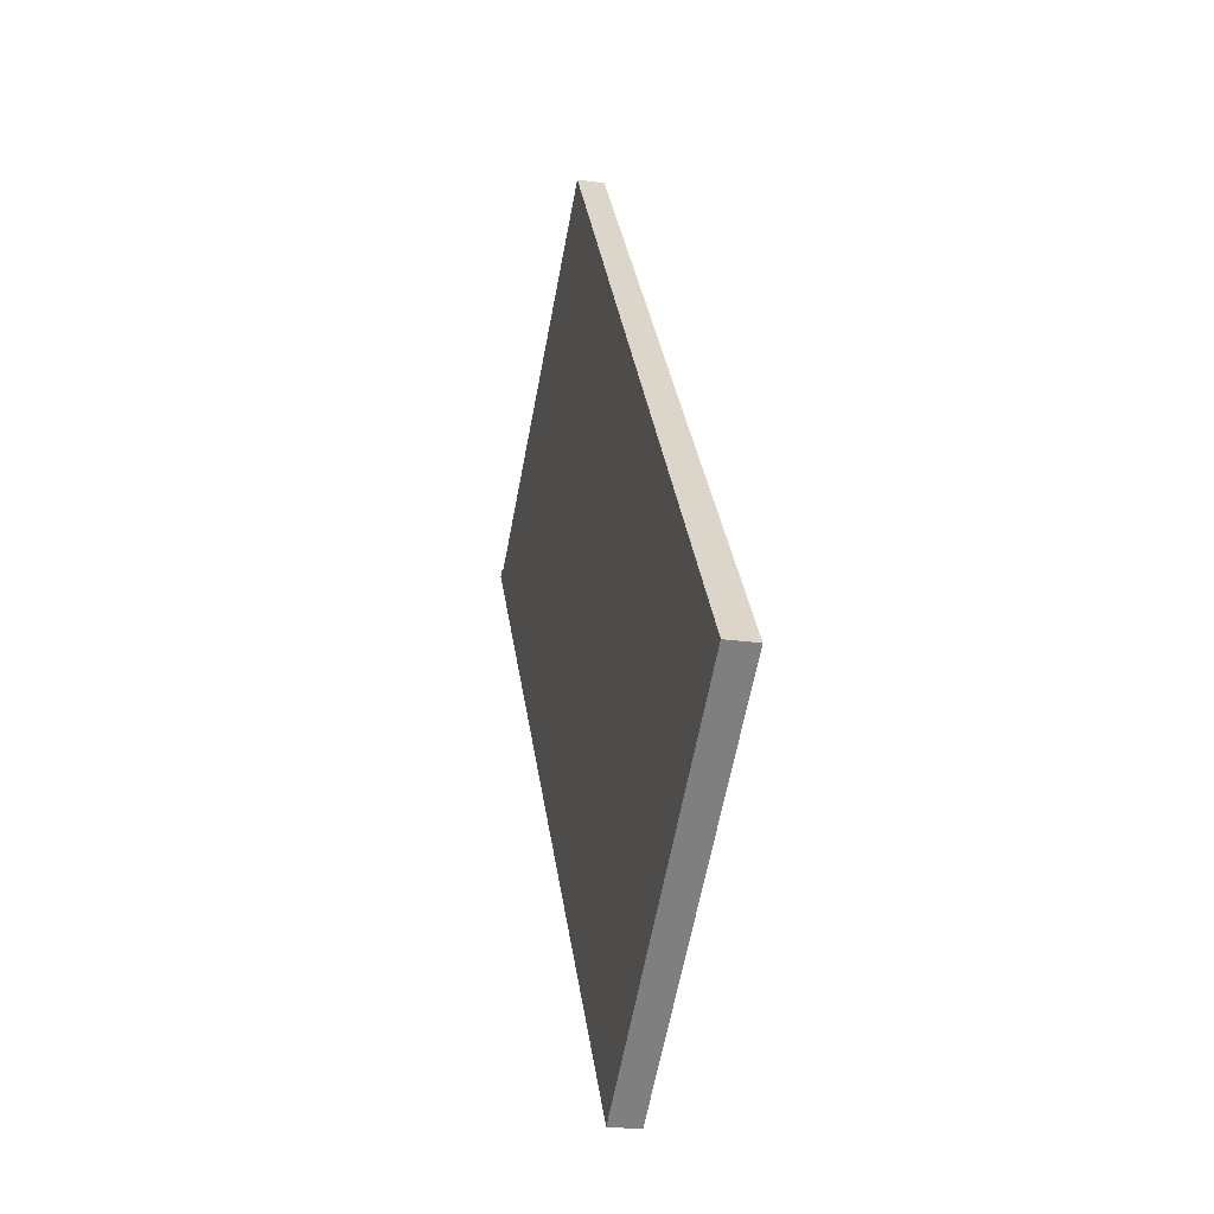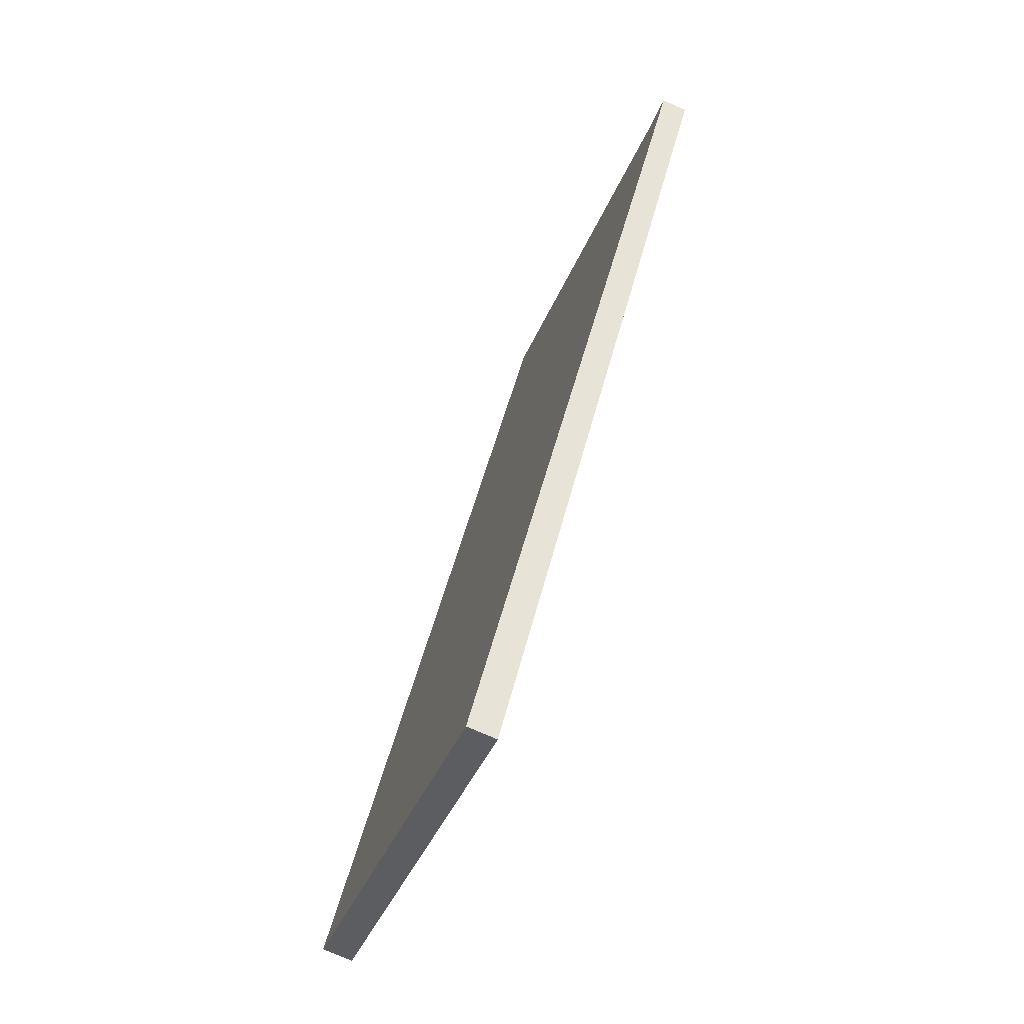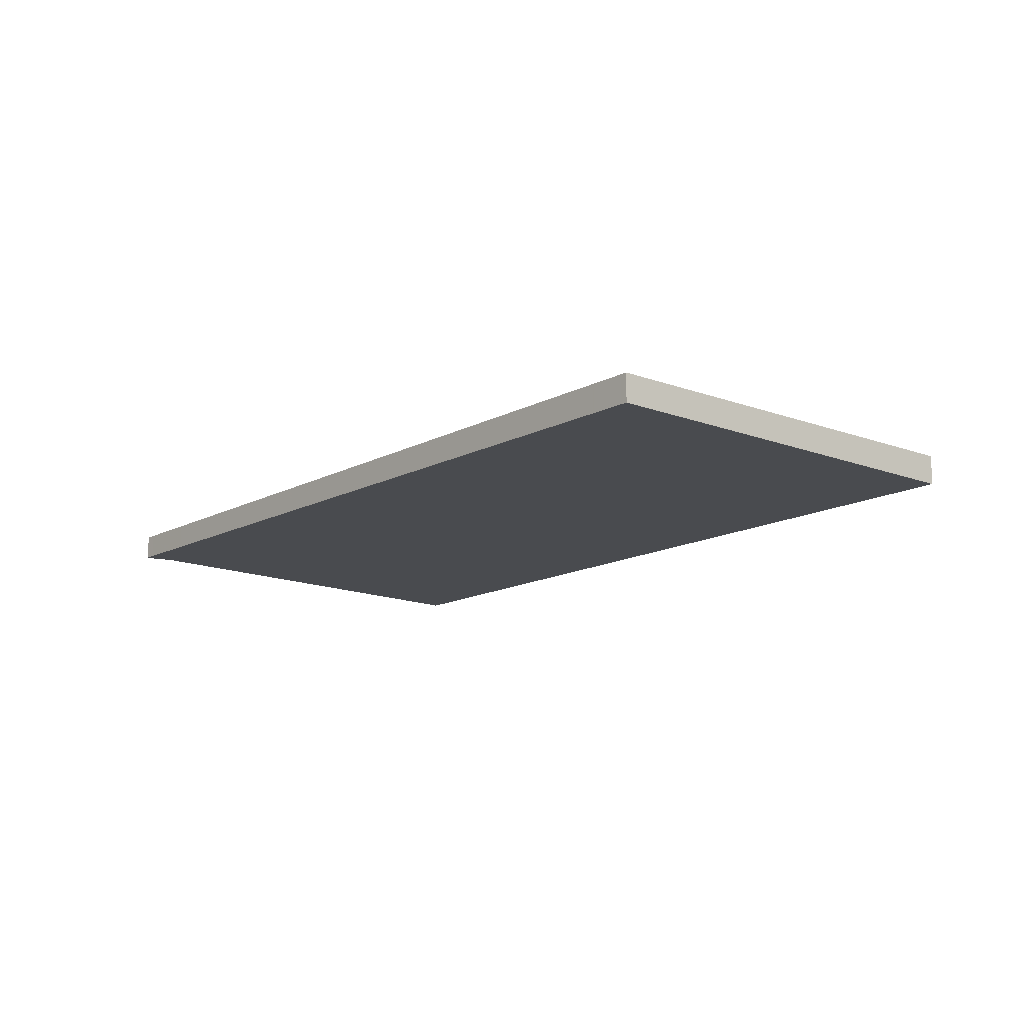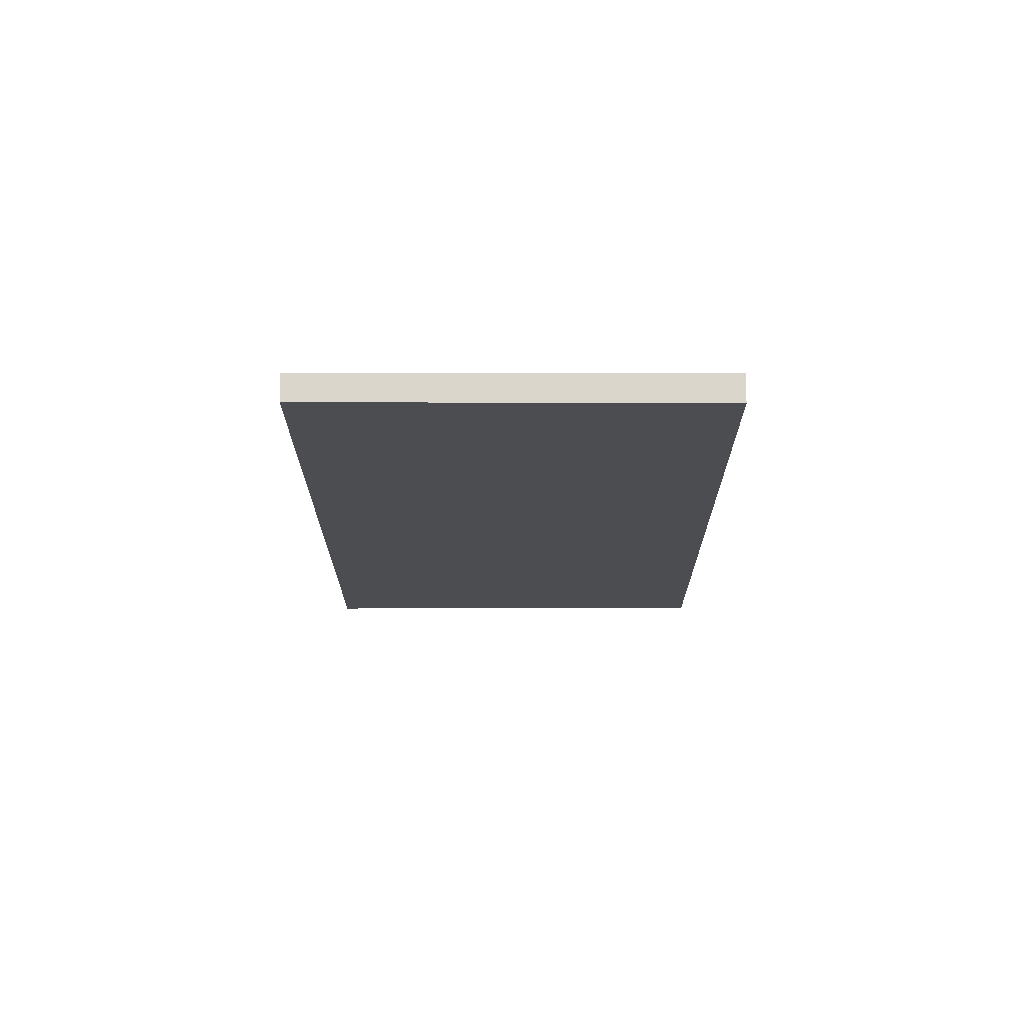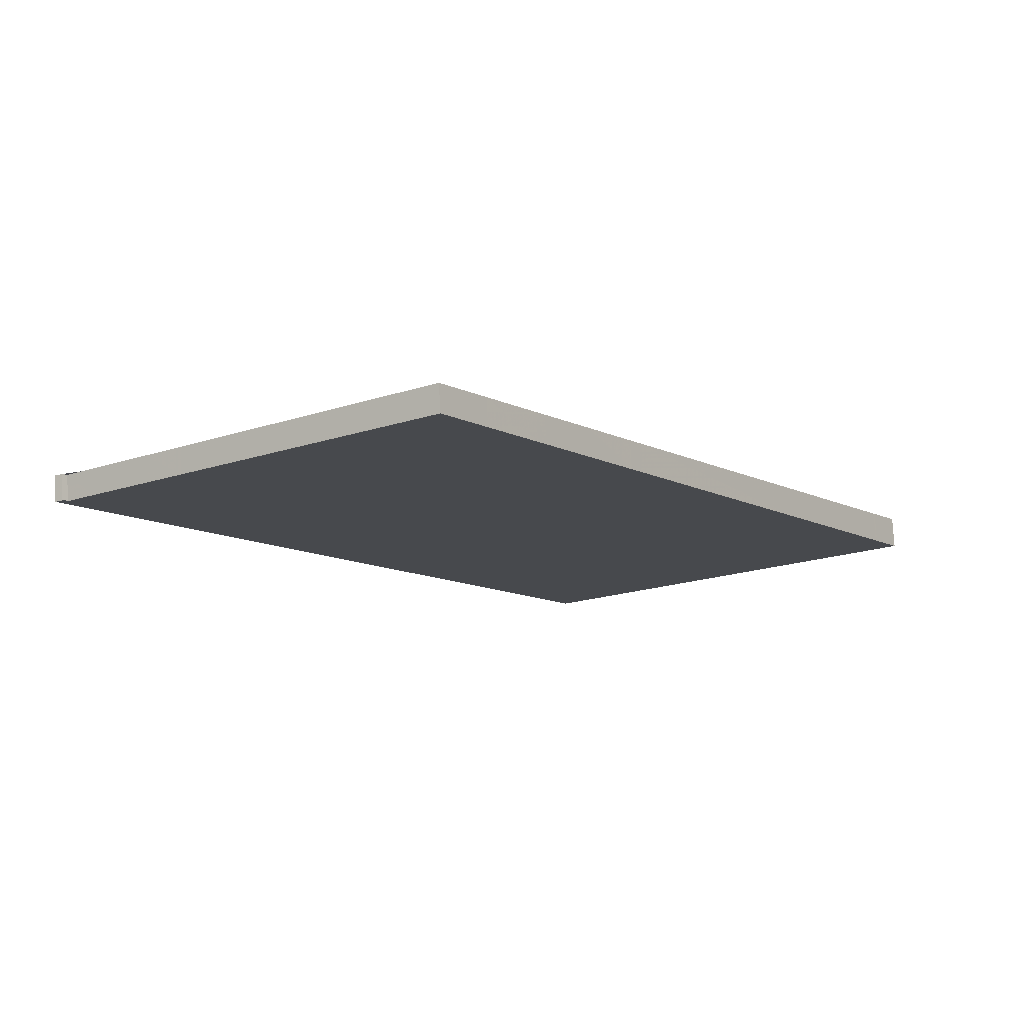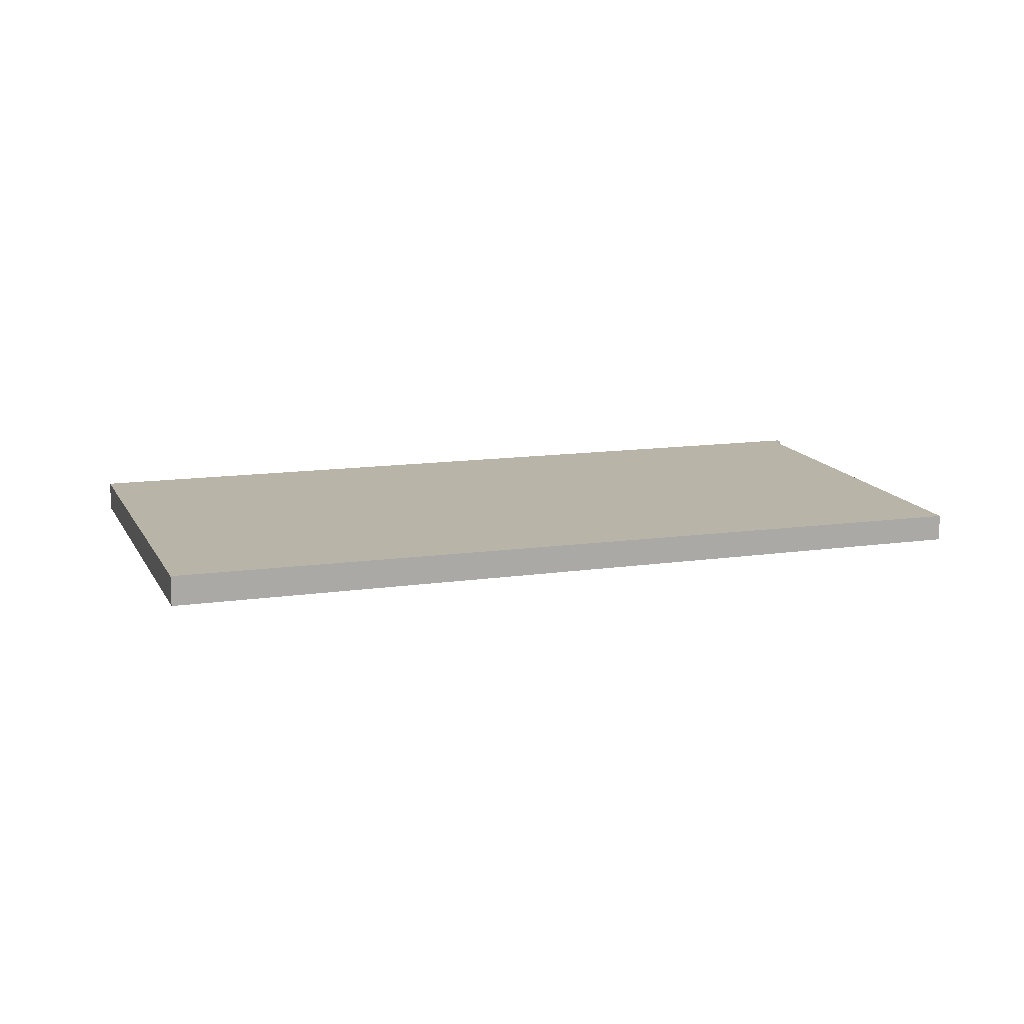
<metadata>
{"format":"obj","ext":"obj","renderer":"f3d","projection":"perspective","resolution":1024,"background":"white","views":[{"elev":-24.8,"azim":77.2,"up":"+Y"},{"elev":-74.2,"azim":-113.7,"up":"+Y"},{"elev":-14.3,"azim":-5.1,"up":"+Z"},{"elev":-16.1,"azim":35.2,"up":"+Z"},{"elev":77.8,"azim":-3.2,"up":"+Y"},{"elev":13.2,"azim":107.4,"up":"+Z"}]}
</metadata>
<code>
v -2280 -229 -0.3545
v -2273 -238.3 -0.4106
v -2278 -241.8 -0.3936
v -2284 -232.4 -0.337
v -2284 -232.3 -0.3374
v -2284 -232.4 -0.3378
v -2279 -240.1 -0.3834
v -2275 -235.7 -0.3947
v -2278 -230.8 -0.3649
v -2281 -237.6 -0.3686
v -2279 -233.5 -0.3664
v -2278 -231.5 -0.3696
v -2282 -236.5 -0.3616
v -2278 -238.6 -0.3873
v -2280 -235.3 -0.3673
v -2280 -234.8 -0.3643
v -2283 -231.3 -0.3433
v -2280 -236 -0.3677
v -2278 -239 -0.3861
v -2283 -231.6 -0.3416
v -2281 -235.3 -0.3635
v -2280 -236.1 -0.3678
v -2278 -239.1 -0.3858
v -2283 -231.7 -0.3411
v -2281 -235.4 -0.3633
v -2283 -231.7 -0.3419
v -2283 -231.8 -0.3414
v -2284 -232.5 -0.3377
v -2283 -232.5 -0.3456
v -2283 -232.4 -0.3461
v -2284 -233.2 -0.3419
v -2283 -232.9 -0.3436
v -2284 -232.2 -0.3394
v -2281 -236 -0.3623
v -2276 -240.6 -0.3994
v -2277 -240.9 -0.3977
v -2277 -241 -0.3973
v -2280 -229.1 -0.3547
v -2283 -231.3 -0.3436
v -2282 -232 -0.3478
v -2279 -229.8 -0.359
v -2277 -241.4 -0.3952
v -2279 -239.7 -0.3845
v -2281 -237 -0.3682
v -2284 -232.1 -0.3391
v -2280 -234.1 -0.3654
v -2282 -231.6 -0.3501
v -2282 -230.9 -0.3459
v -2276 -240.1 -0.4017
v -2277 -238 -0.3888
v -2280 -234.3 -0.3668
v -2282 -230.8 -0.3456
v -2281 -232.4 -0.3552
v -2282 -232.9 -0.3529
v -2278 -230.6 -0.364
v -2282 -233.2 -0.3512
v -2282 -233.3 -0.3507
v -2283 -233.7 -0.3487
v -2283 -234 -0.347
v -2280 -234.1 -0.3654
v -2279 -233.8 -0.3665
v -2277 -232.3 -0.3743
v -2280 -234.6 -0.363
v -2280 -234.1 -0.3653
v -2281 -234.9 -0.3613
v -2281 -235 -0.3608
v -2282 -235.4 -0.3588
v -2282 -235.7 -0.3572
v -2280 -234.3 -0.3665
v -2280 -234.7 -0.3644
v -2280 -234.2 -0.3668
v -2277 -232.5 -0.3754
v -2280 -234.7 -0.3642
v -2281 -235.1 -0.3625
v -2281 -235.2 -0.362
v -2281 -235.6 -0.36
v -2282 -235.9 -0.3583
v -2277 -240.5 -0.3948
v -2277 -240.1 -0.3965
v -2277 -240.6 -0.3943
v -2278 -241 -0.3923
v -2276 -239.7 -0.3988
v -2273 -237.9 -0.4077
v -2278 -241.3 -0.3906
v -2281 -232.8 -0.3534
v -2282 -231.9 -0.3484
v -2283 -231.2 -0.3441
v -2276 -240.5 -0.4
v -2276 -240 -0.397
v -2280 -234.6 -0.3647
v -2280 -234.6 -0.3646
v -2277 -238.4 -0.3876
v -2280 -235 -0.3672
v -2283 -231.2 -0.3439
v -2280 -234.4 -0.3636
v -2276 -240 -0.3969
v -2277 -240.1 -0.3963
v -2277 -240.4 -0.3946
v -2277 -240.5 -0.3942
v -2278 -240.9 -0.3921
v -2276 -239.6 -0.3986
v -2273 -237.8 -0.4075
v -2278 -241.3 -0.3905
v -2277 -240.9 -0.3973
v -2276 -240.5 -0.399
v -2277 -241 -0.3968
v -2277 -241.4 -0.3948
v -2276 -240.4 -0.3995
v -2276 -240.1 -0.4013
v -2273 -238.3 -0.4102
v -2278 -241.7 -0.3931
v -2280 -229.1 -0.3547
v -2280 -229 -0.3545
v -2280 -229 0
v -2280 -229.1 0
v -2276 -240.1 -0.4017
v -2273 -238.3 -0.4106
v -2273 -238.3 0
v -2276 -240.1 0
v -2278 -241.7 -0.3931
v -2278 -241.8 -0.3936
v -2278 -241.8 0
v -2278 -241.7 -5.551e-17
v -2284 -232.3 -0.3374
v -2284 -232.4 -0.337
v -2284 -232.4 0
v -2284 -232.3 0
v -2284 -232.4 -0.3378
v -2284 -232.3 -0.3374
v -2284 -232.3 0
v -2284 -232.4 0
v -2284 -232.1 -0.3391
v -2284 -232.4 -0.3378
v -2284 -232.4 0
v -2284 -232.1 0
v -2281 -237.6 -0.3686
v -2279 -240.1 -0.3834
v -2279 -240.1 5.551e-17
v -2281 -237.6 0
v -2273 -237.8 -0.4075
v -2275 -235.7 -0.3947
v -2275 -235.7 0
v -2273 -237.8 -5.551e-17
v -2278 -231.5 -0.3696
v -2278 -230.8 -0.3649
v -2278 -230.8 0
v -2278 -231.5 0
v -2282 -236.5 -0.3616
v -2281 -237.6 -0.3686
v -2281 -237.6 0
v -2282 -236.5 5.551e-17
v -2277 -232.3 -0.3743
v -2278 -231.5 -0.3696
v -2278 -231.5 0
v -2277 -232.3 0
v -2282 -235.9 -0.3583
v -2282 -236.5 -0.3616
v -2282 -236.5 5.551e-17
v -2282 -235.9 0
v -2283 -231.2 -0.3439
v -2283 -231.3 -0.3433
v -2283 -231.3 0
v -2283 -231.2 0
v -2283 -231.3 -0.3433
v -2283 -231.6 -0.3416
v -2283 -231.6 0
v -2283 -231.3 0
v -2283 -231.6 -0.3416
v -2283 -231.7 -0.3411
v -2283 -231.7 0
v -2283 -231.6 0
v -2284 -232.4 -0.337
v -2284 -232.5 -0.3377
v -2284 -232.5 0
v -2284 -232.4 0
v -2284 -232.5 -0.3377
v -2284 -233.2 -0.3419
v -2284 -233.2 0
v -2284 -232.5 0
v -2277 -240.9 -0.3977
v -2276 -240.6 -0.3994
v -2276 -240.6 0
v -2277 -240.9 0
v -2277 -241 -0.3973
v -2277 -240.9 -0.3977
v -2277 -240.9 0
v -2277 -241 0
v -2277 -241.4 -0.3952
v -2277 -241 -0.3973
v -2277 -241 0
v -2277 -241.4 0
v -2279 -229.8 -0.359
v -2280 -229.1 -0.3547
v -2280 -229.1 0
v -2279 -229.8 0
v -2278 -230.6 -0.364
v -2279 -229.8 -0.359
v -2279 -229.8 0
v -2278 -230.6 -5.551e-17
v -2278 -241.8 -0.3936
v -2277 -241.4 -0.3952
v -2277 -241.4 0
v -2278 -241.8 0
v -2283 -231.7 -0.3411
v -2284 -232.1 -0.3391
v -2284 -232.1 0
v -2283 -231.7 0
v -2276 -240.5 -0.4
v -2276 -240.1 -0.4017
v -2276 -240.1 0
v -2276 -240.5 0
v -2280 -229 -0.3545
v -2282 -230.8 -0.3456
v -2282 -230.8 0
v -2280 -229 0
v -2278 -230.8 -0.3649
v -2278 -230.6 -0.364
v -2278 -230.6 -5.551e-17
v -2278 -230.8 0
v -2284 -233.2 -0.3419
v -2283 -234 -0.347
v -2283 -234 0
v -2284 -233.2 0
v -2277 -232.5 -0.3754
v -2277 -232.3 -0.3743
v -2277 -232.3 0
v -2277 -232.5 0
v -2283 -234 -0.347
v -2282 -235.7 -0.3572
v -2282 -235.7 0
v -2283 -234 0
v -2275 -235.7 -0.3947
v -2277 -232.5 -0.3754
v -2277 -232.5 0
v -2275 -235.7 0
v -2282 -235.7 -0.3572
v -2282 -235.9 -0.3583
v -2282 -235.9 0
v -2282 -235.7 0
v -2273 -238.3 -0.4102
v -2273 -237.9 -0.4077
v -2273 -237.9 5.551e-17
v -2273 -238.3 0
v -2278 -241.3 -0.3905
v -2278 -241.3 -0.3906
v -2278 -241.3 0
v -2278 -241.3 0
v -2276 -240.6 -0.3994
v -2276 -240.5 -0.4
v -2276 -240.5 0
v -2276 -240.6 0
v -2282 -230.8 -0.3456
v -2283 -231.2 -0.3439
v -2283 -231.2 0
v -2282 -230.8 0
v -2273 -237.9 -0.4077
v -2273 -237.8 -0.4075
v -2273 -237.8 -5.551e-17
v -2273 -237.9 5.551e-17
v -2279 -240.1 -0.3834
v -2278 -241.3 -0.3905
v -2278 -241.3 0
v -2279 -240.1 5.551e-17
v -2273 -238.3 -0.4106
v -2273 -238.3 -0.4102
v -2273 -238.3 0
v -2273 -238.3 0
v -2278 -241.3 -0.3906
v -2278 -241.7 -0.3931
v -2278 -241.7 -5.551e-17
v -2278 -241.3 0
v -2280 -229 0
v -2273 -238.3 0
v -2278 -241.8 0
v -2284 -232.4 0
v -2284 -232.3 0
v -2284 -232.4 0
f 110 2 49 109
f 69 46 60 61 71
f 71 61 62 72
f 11 9 12
f 52 1 38 48
f 44 22 23 43
f 45 24 27 33
f 34 25 22 44
f 18 15 14 19
f 26 20 17 39
f 21 16 15 18
f 22 18 19 23
f 27 24 20 26
f 25 21 18 22
f 57 29 30 56
f 58 32 29 57
f 29 27 26 30
f 33 27 29 32
f 32 31 28 33
f 59 31 32 58
f 106 37 42 107
f 105 35 36 104
f 104 36 37 106
f 53 47 41 55
f 56 30 40 54
f 48 38 41 47
f 30 26 39 40
f 107 42 3 111
f 43 7 10 44
f 33 28 4 5 6 45
f 44 10 13 34
f 86 47 53 85
f 87 48 47 86
f 109 49 88 108
f 91 46 69 90
f 93 51 50 92
f 94 52 48 87
f 95 64 46 91
f 60 46 64
f 74 65 63 73
f 75 66 65 74
f 76 67 66 75
f 77 68 67 76
f 60 11 61
f 61 11 12 62
f 85 53 64 95
f 64 53 55 9 11 60
f 65 56 54 63
f 66 57 56 65
f 67 58 57 66
f 68 59 58 67
f 90 69 51 93
f 71 51 69
f 72 8 50 51 71
f 70 16 73
f 73 16 21 74
f 74 21 25 75
f 75 25 34 76
f 76 34 13 77
f 98 19 14 97
f 99 23 19 98
f 100 43 23 99
f 96 92 50 101
f 101 50 8 102
f 103 7 43 100
f 85 54 40 86
f 86 40 39 87
f 108 88 35 105
f 90 70 91
f 92 14 15 93
f 87 39 17 94
f 95 63 54 85
f 93 15 16 70 90
f 97 14 92 96
f 91 70 73 63 95
f 96 89 79 97
f 97 79 78 98
f 98 78 80 99
f 99 80 81 100
f 101 82 89 96
f 102 83 82 101
f 100 81 84 103
f 104 78 79 105
f 106 80 78 104
f 107 81 80 106
f 108 89 82 109
f 109 82 83 110
f 111 84 81 107
f 105 79 89 108
f 113 114 115 112
f 117 118 119 116
f 121 122 123 120
f 125 126 127 124
f 129 130 131 128
f 133 134 135 132
f 137 138 139 136
f 141 142 143 140
f 145 146 147 144
f 149 150 151 148
f 153 154 155 152
f 157 158 159 156
f 161 162 163 160
f 165 166 167 164
f 169 170 171 168
f 173 174 175 172
f 177 178 179 176
f 181 182 183 180
f 185 186 187 184
f 189 190 191 188
f 193 194 195 192
f 197 198 199 196
f 201 202 203 200
f 205 206 207 204
f 209 210 211 208
f 213 214 215 212
f 217 218 219 216
f 221 222 223 220
f 225 226 227 224
f 229 230 231 228
f 233 234 235 232
f 237 238 239 236
f 241 242 243 240
f 245 246 247 244
f 249 250 251 248
f 253 254 255 252
f 257 258 259 256
f 261 262 263 260
f 265 266 267 264
f 269 270 271 268
f 273 274 275 276 277 272

</code>
